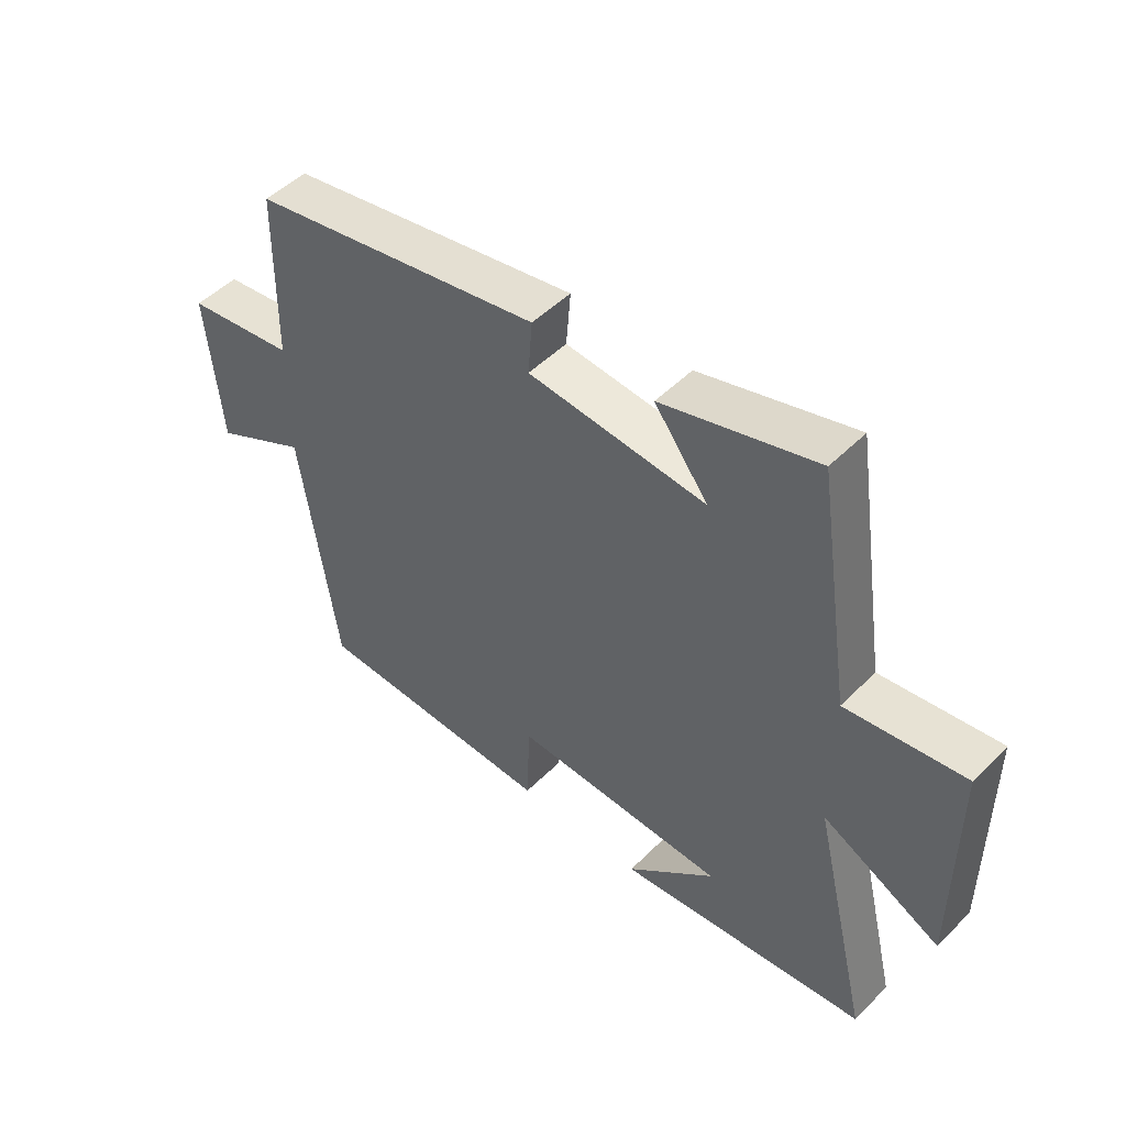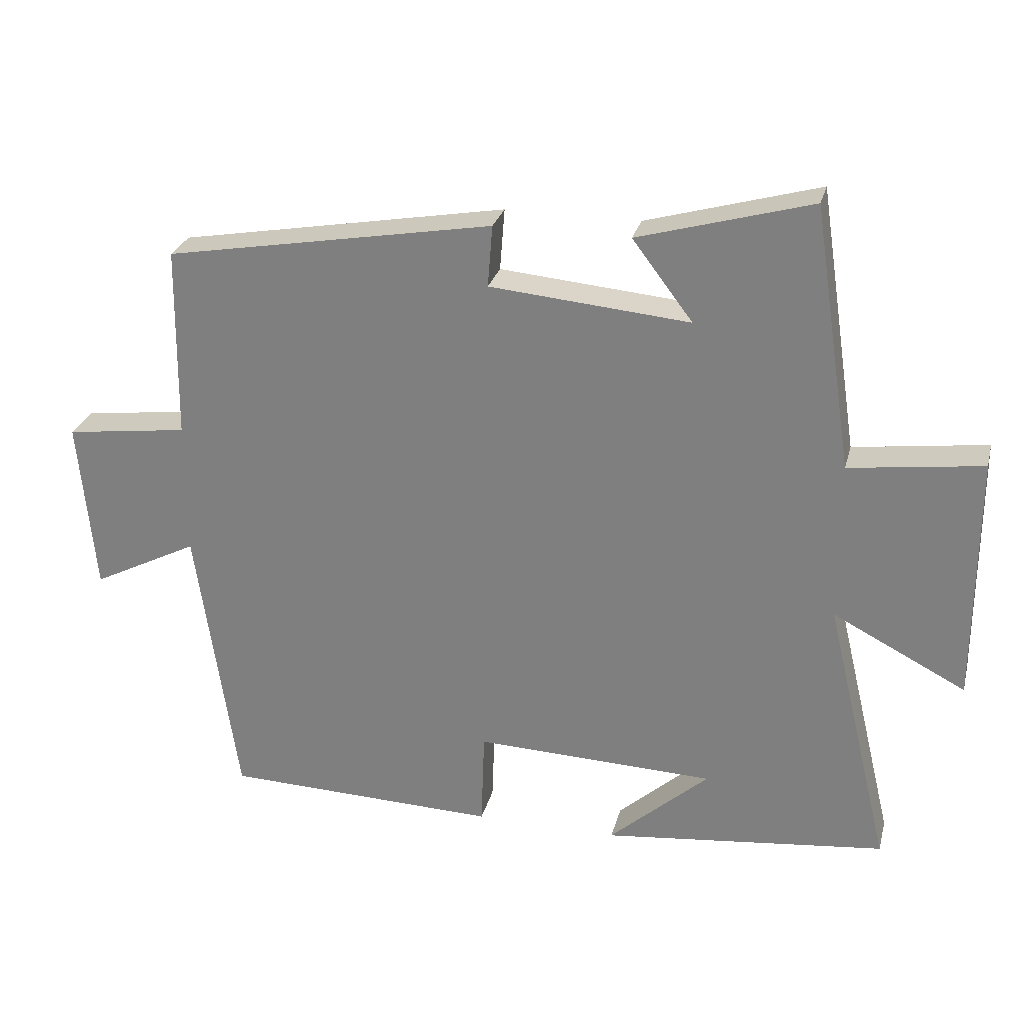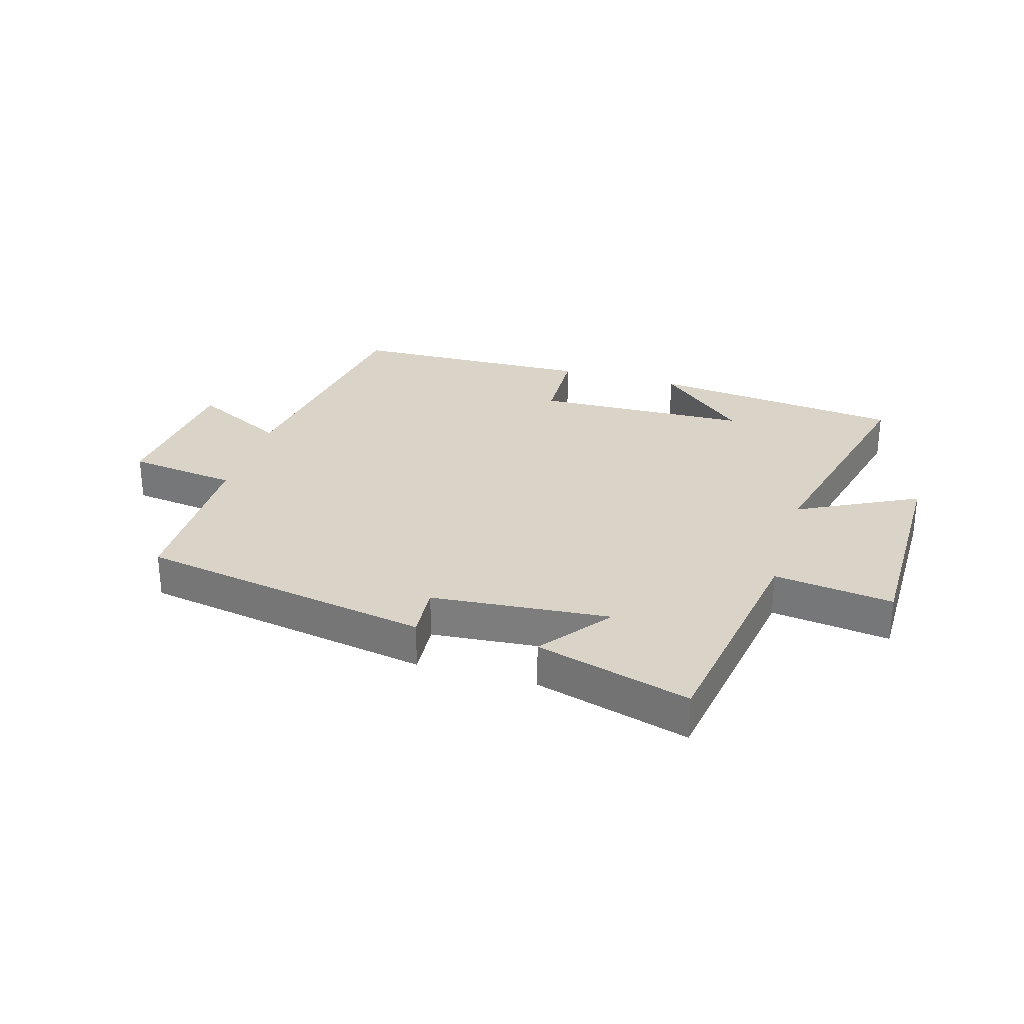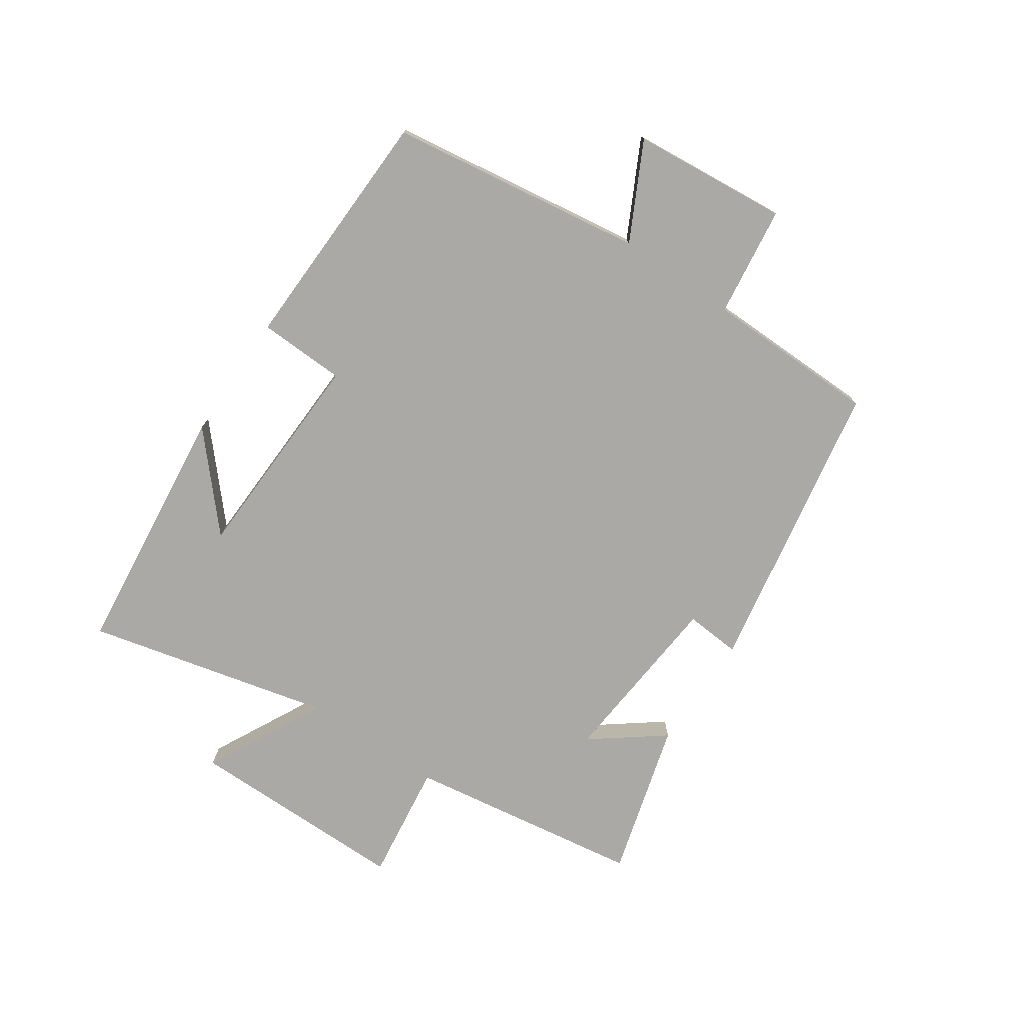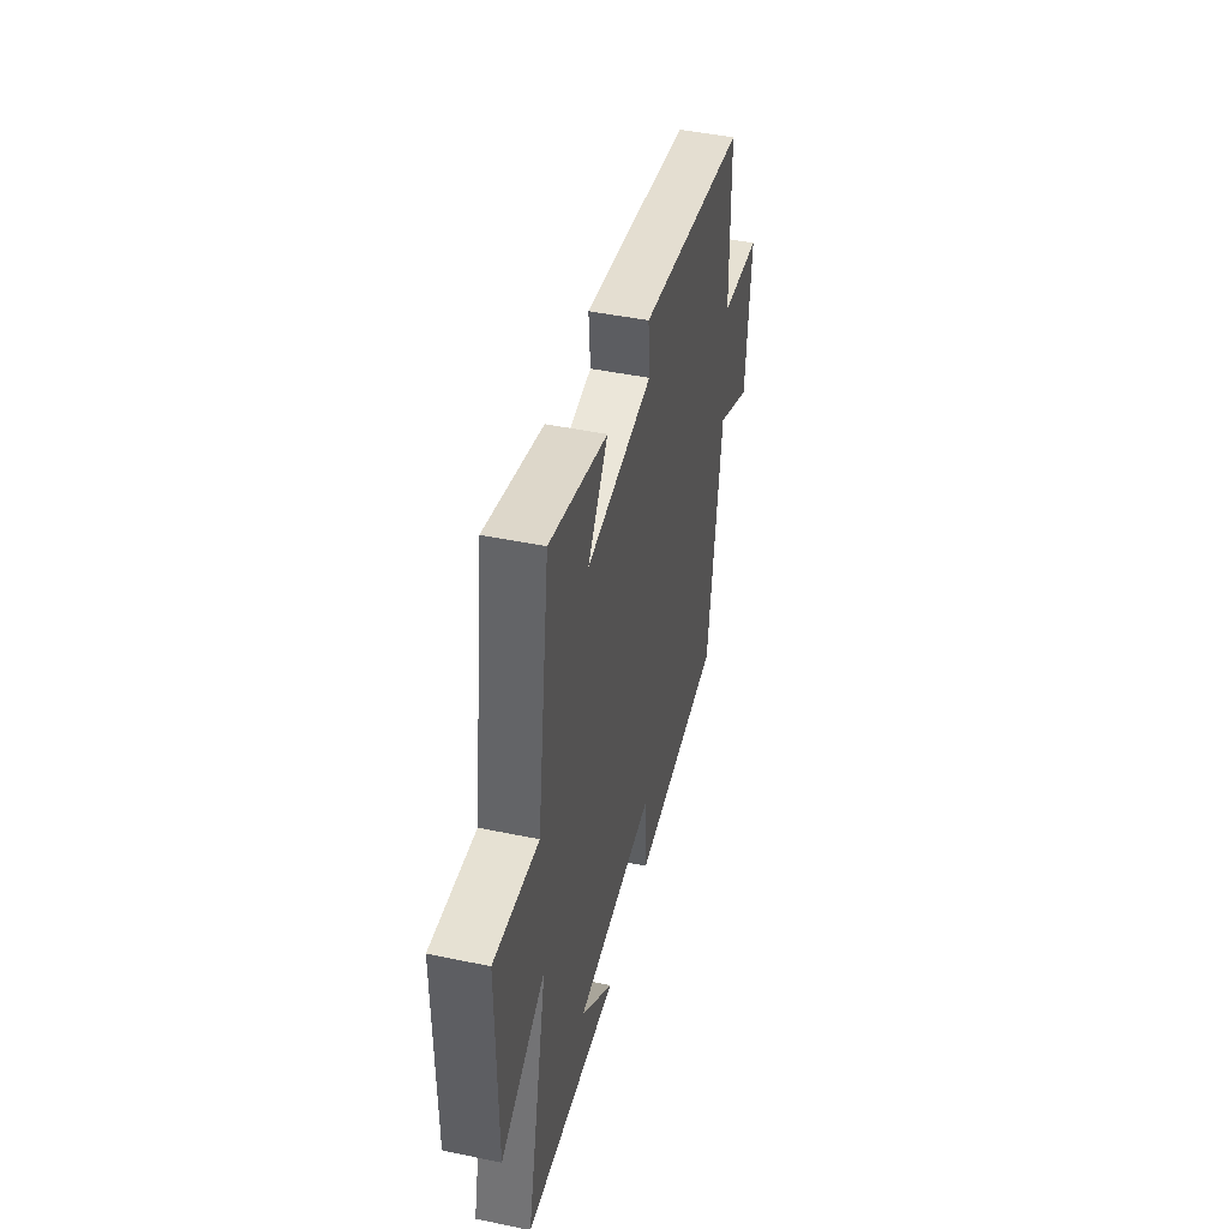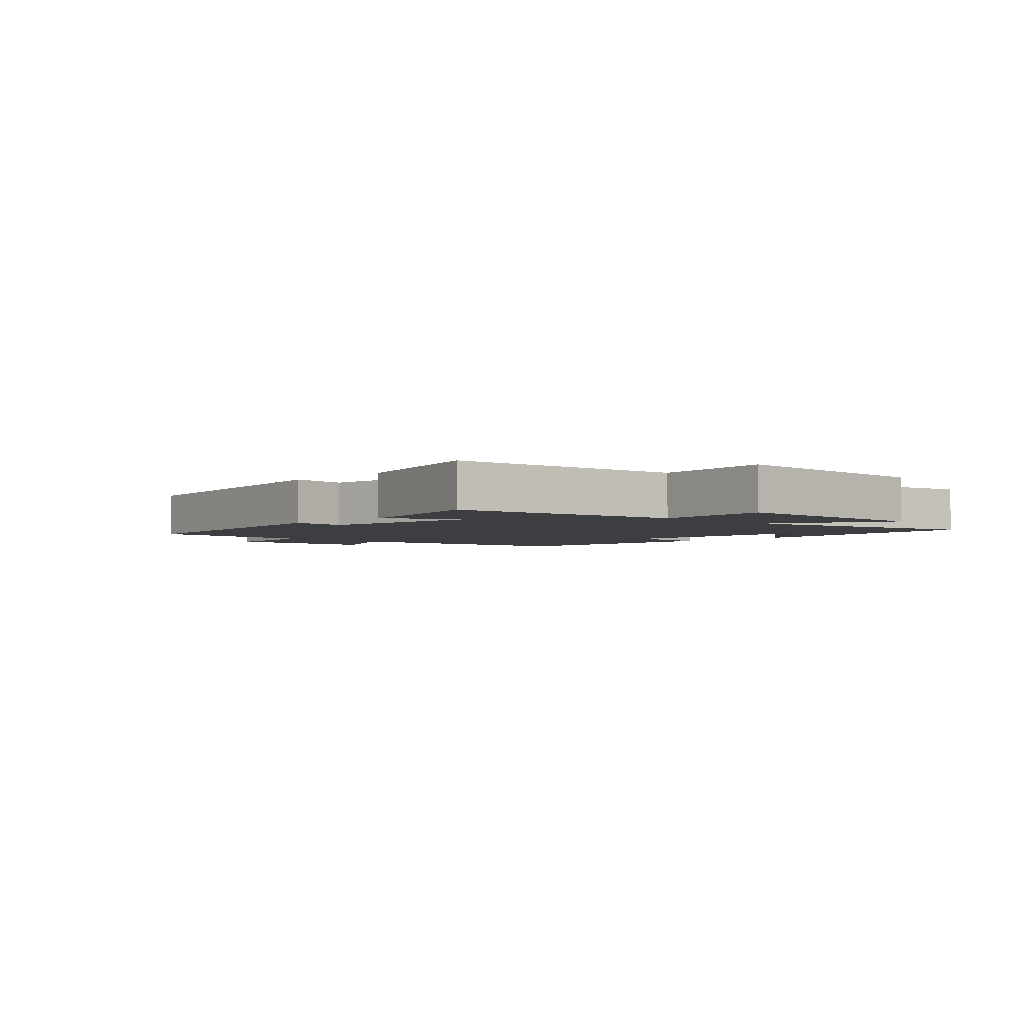
<metadata>
{"format":"obj","ext":"obj","renderer":"f3d","projection":"perspective","resolution":1024,"background":"white","views":[{"elev":49.3,"azim":42.5,"up":"+Z"},{"elev":27.3,"azim":14.0,"up":"+Z"},{"elev":28.7,"azim":16.5,"up":"+Y"},{"elev":-75.6,"azim":-124.3,"up":"+Y"},{"elev":45.6,"azim":103.5,"up":"+Z"},{"elev":-3.2,"azim":45.5,"up":"+Y"}]}
</metadata>
<code>
v 0.441 0.07 0.572
v 0.5 0.07 0.185
v 0.696 0.07 0.211
v 0.696 0.07 -0.153
v 0.5 0.07 -0.053
v 0.596 0.07 -0.453
v 0.178 0.07 -0.5
v 0.325 0.07 -0.369
v -0.029 0.07 -0.357
v -0.034 0.07 -0.5
v -0.439 0.07 -0.488
v -0.5 0.07 -0.07
v -0.657 0.07 -0.15
v -0.681 0.07 0.106
v -0.5 0.07 0.13
v -0.496 0.07 0.414
v -0.012 0.07 0.5
v -0.019 0.07 0.409
v 0.275 0.07 0.383
v 0.186 0.07 0.5
v 0.441 0 0.572
v 0.5 0 0.185
v 0.696 0 0.211
v 0.696 0 -0.153
v 0.5 0 -0.053
v 0.596 0 -0.453
v 0.178 0 -0.5
v 0.325 0 -0.369
v -0.029 0 -0.357
v -0.034 0 -0.5
v -0.439 0 -0.488
v -0.5 0 -0.07
v -0.657 0 -0.15
v -0.681 0 0.106
v -0.5 0 0.13
v -0.496 0 0.414
v -0.012 0 0.5
v -0.019 0 0.409
v 0.275 0 0.383
v 0.186 0 0.5
f 19 20 1 2
f 18 19 2
f 15 16 17 18
f 15 18 2
f 12 13 14 15
f 11 12 15
f 10 11 15
f 9 10 15
f 8 9 15 2
f 6 7 8
f 5 6 8
f 5 8 2
f 2 3 4 5
f 22 21 40 39
f 22 39 38
f 38 37 36 35
f 22 38 35
f 35 34 33 32
f 35 32 31
f 35 31 30
f 35 30 29
f 22 35 29 28
f 28 27 26
f 28 26 25
f 22 28 25
f 25 24 23 22
f 1 21 22 2
f 2 22 23 3
f 3 23 24 4
f 4 24 25 5
f 5 25 26 6
f 6 26 27 7
f 7 27 28 8
f 8 28 29 9
f 9 29 30 10
f 10 30 31 11
f 11 31 32 12
f 12 32 33 13
f 13 33 34 14
f 14 34 35 15
f 15 35 36 16
f 16 36 37 17
f 17 37 38 18
f 18 38 39 19
f 19 39 40 20
f 20 40 21 1

</code>
